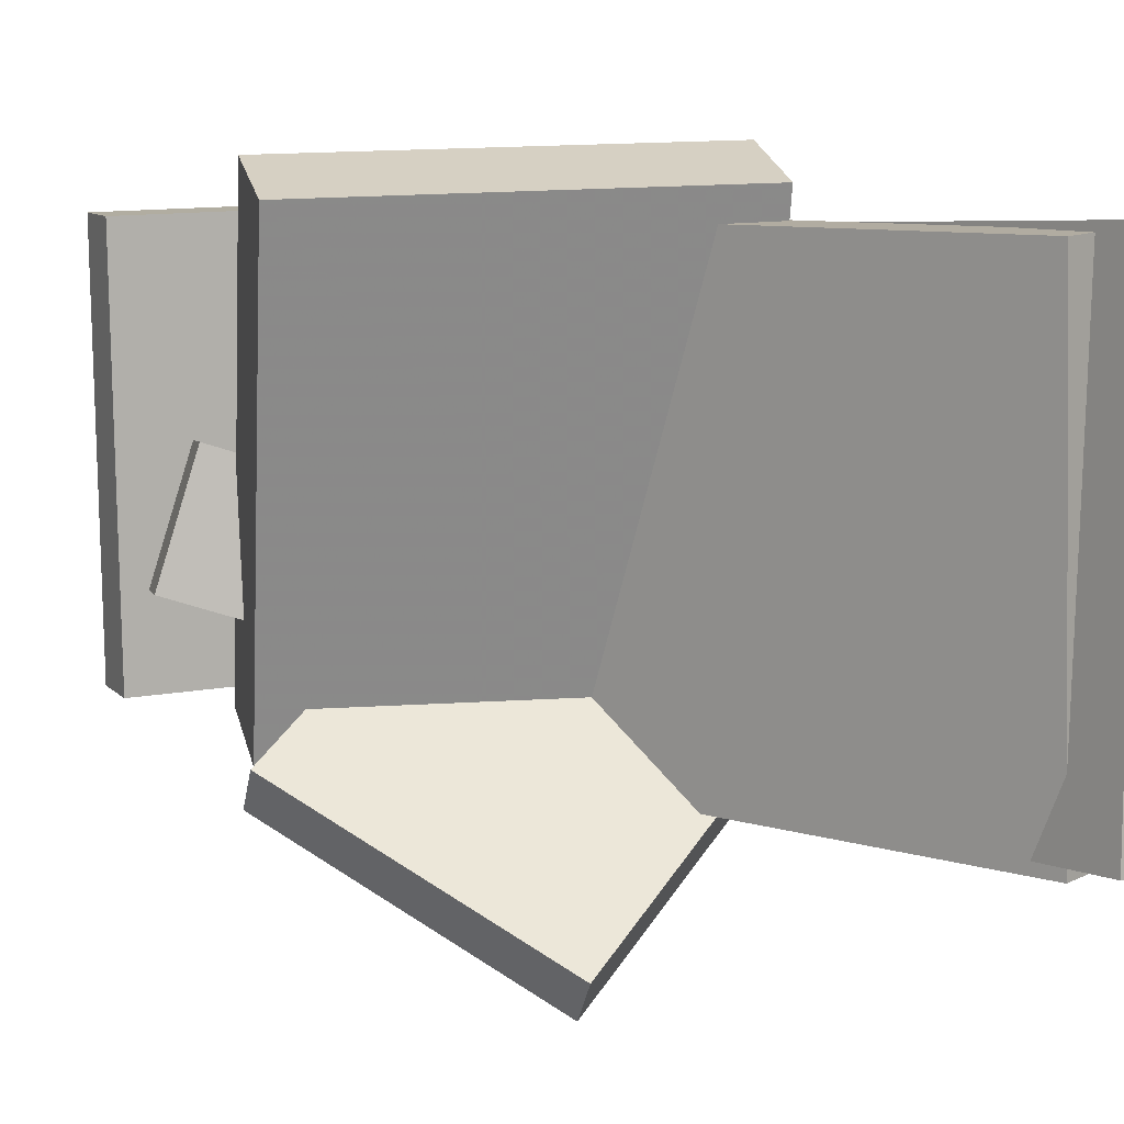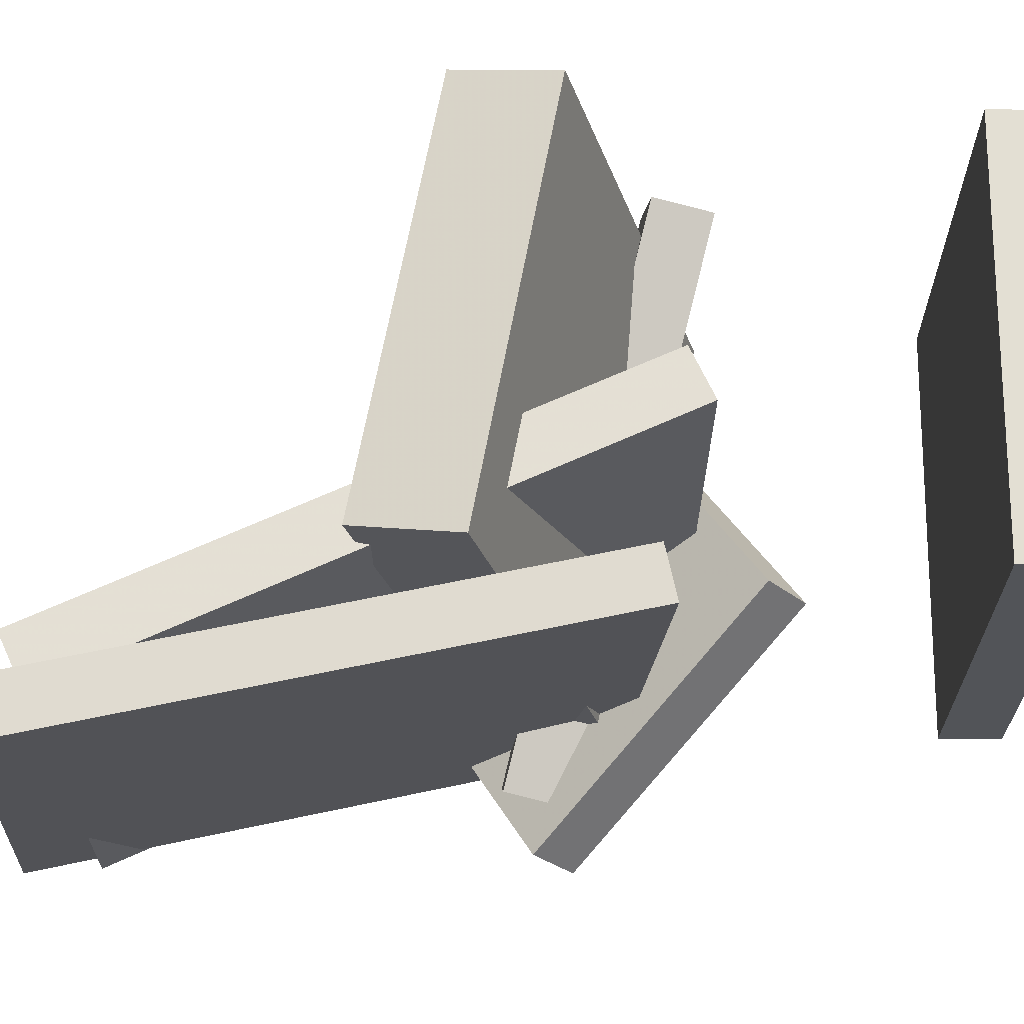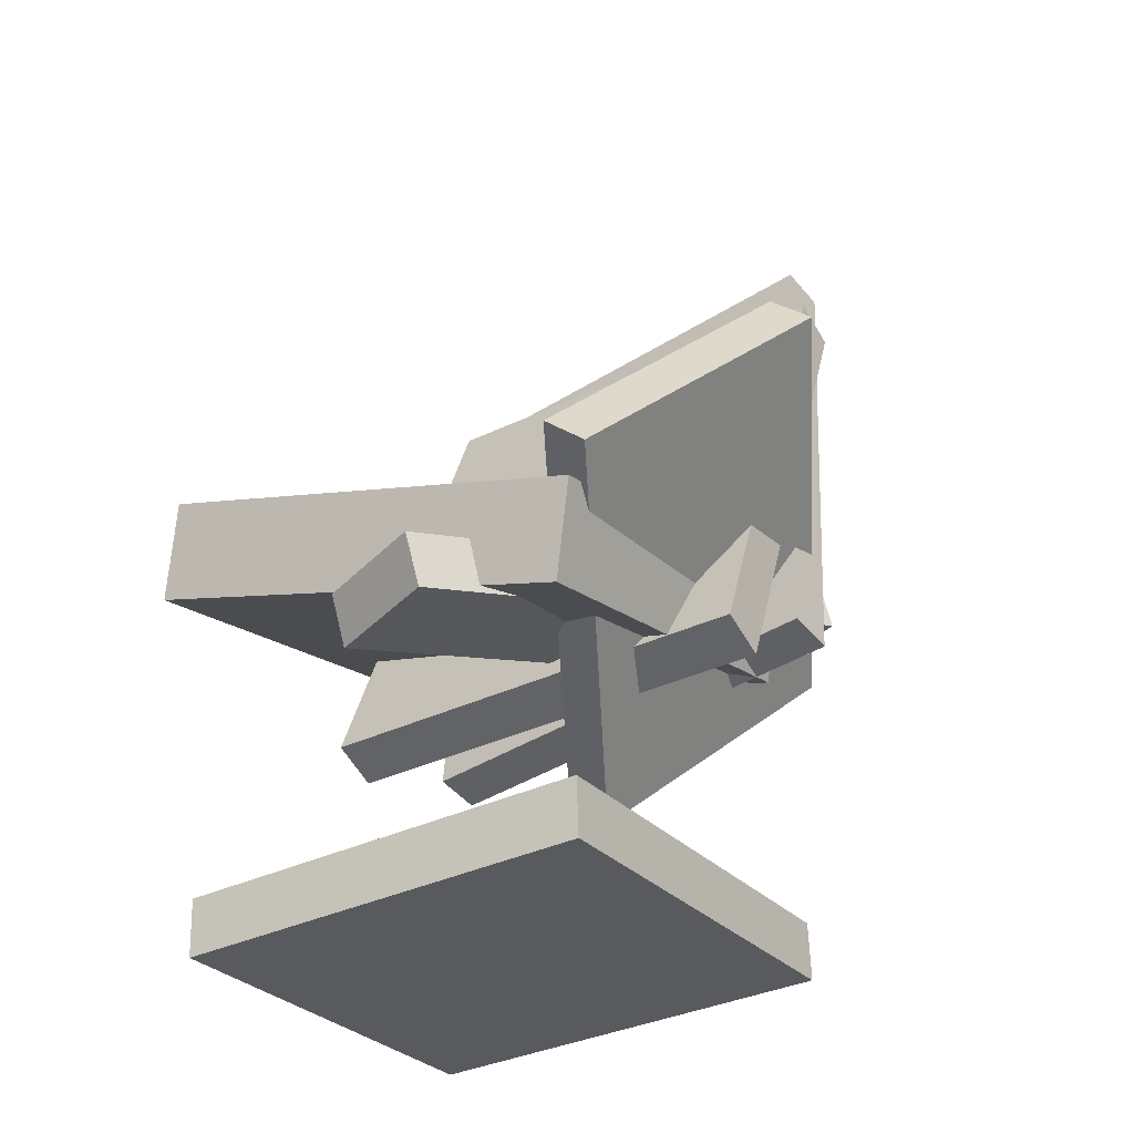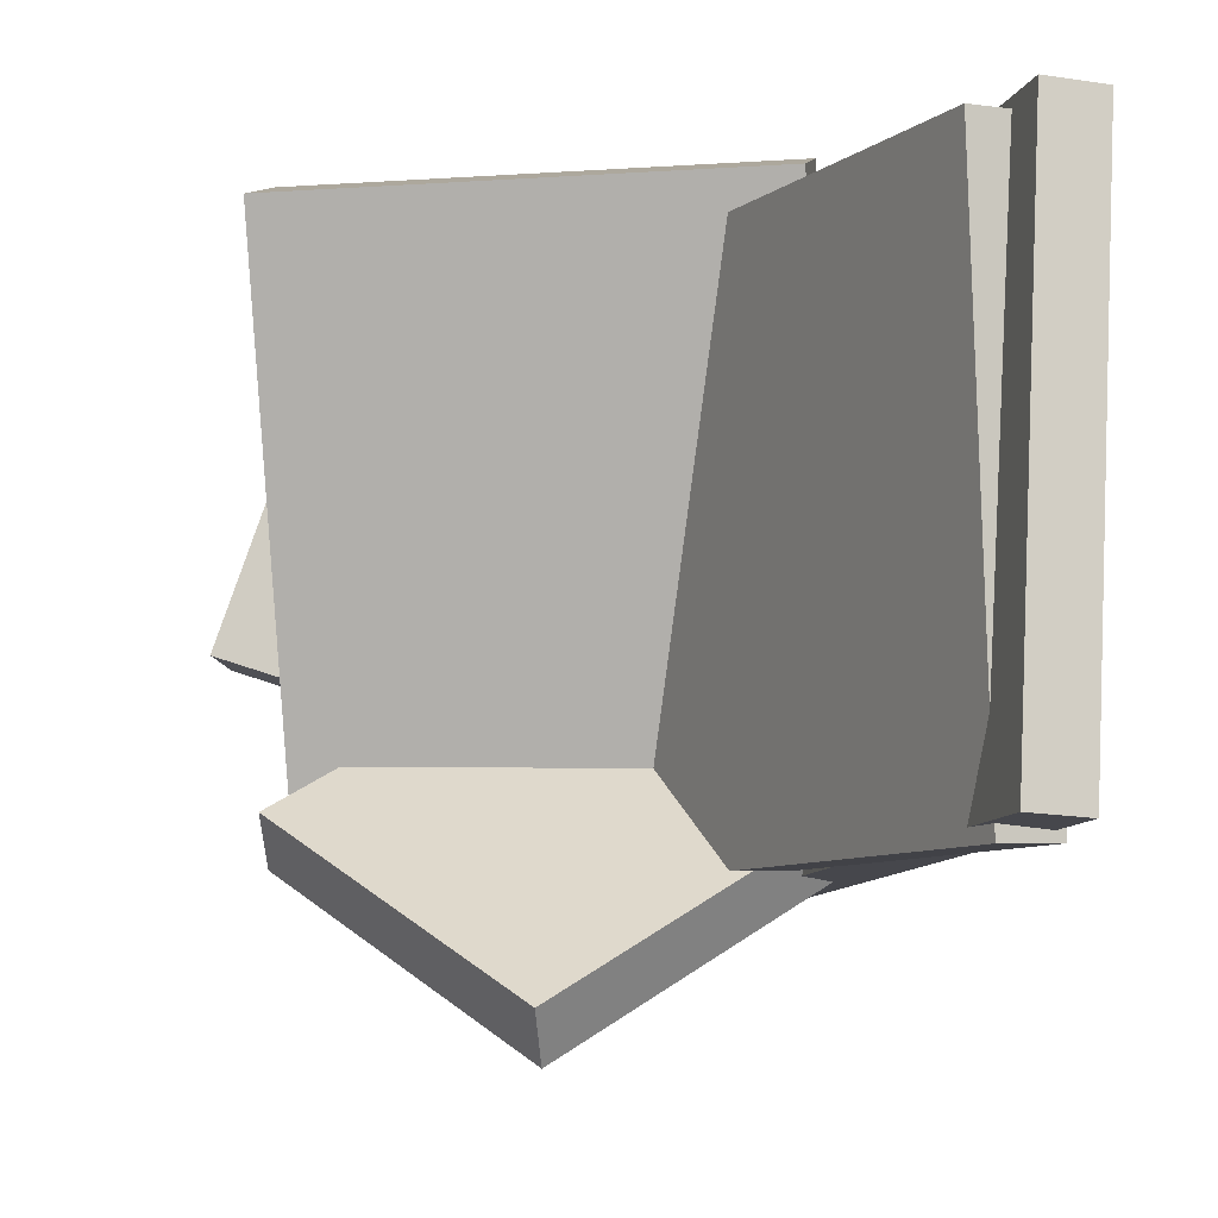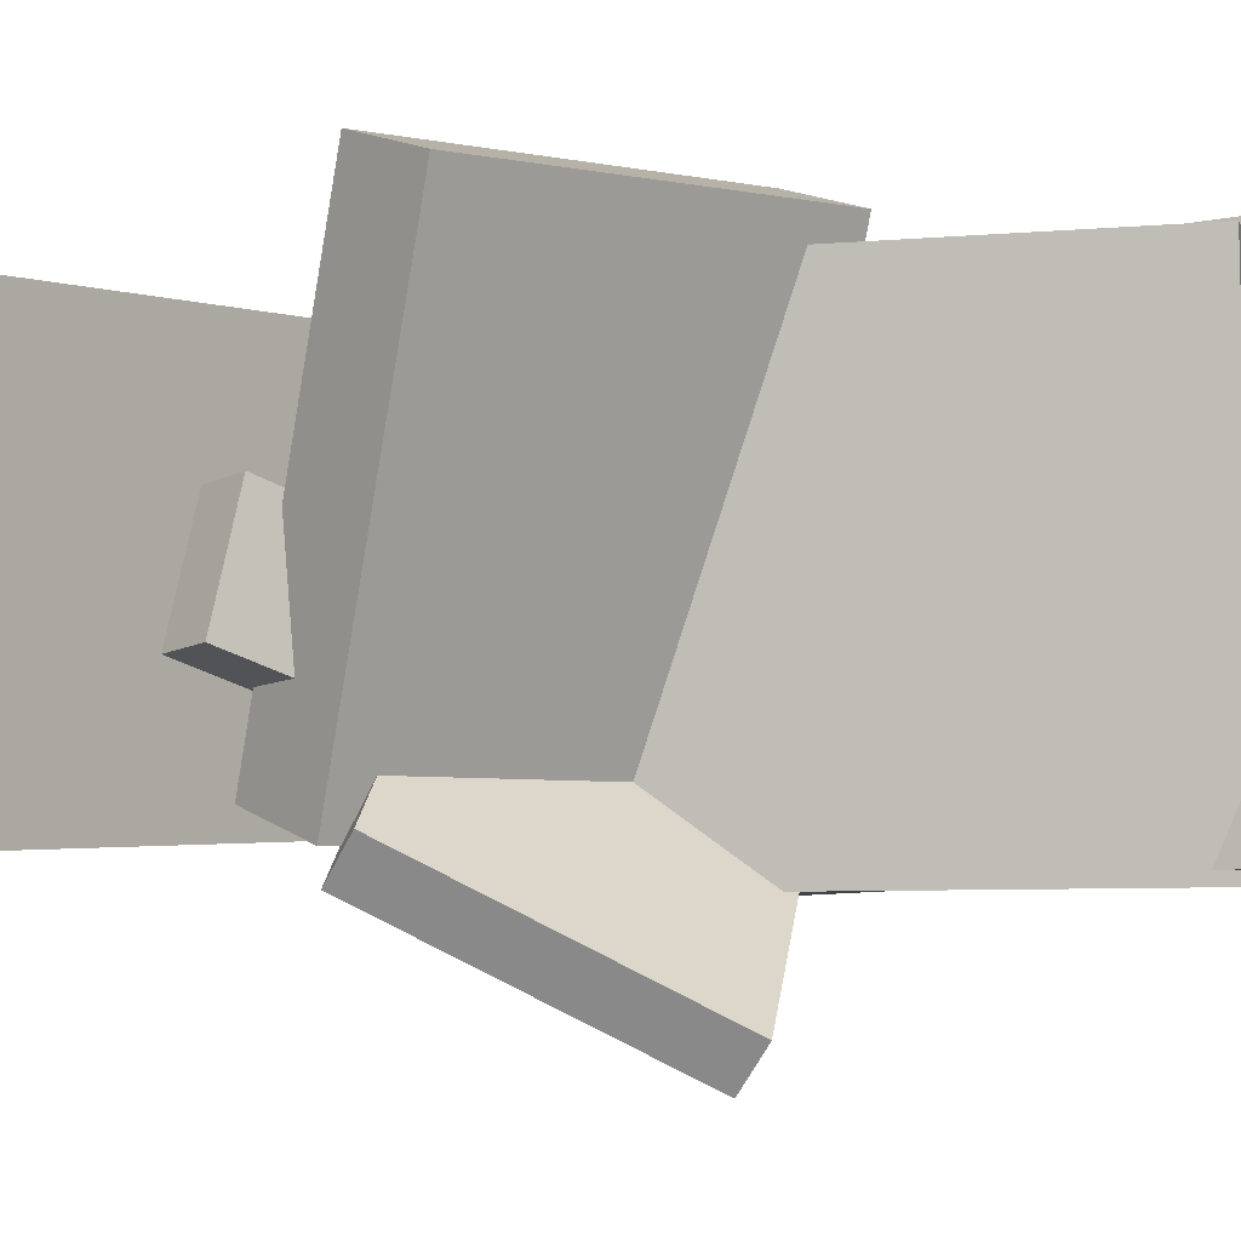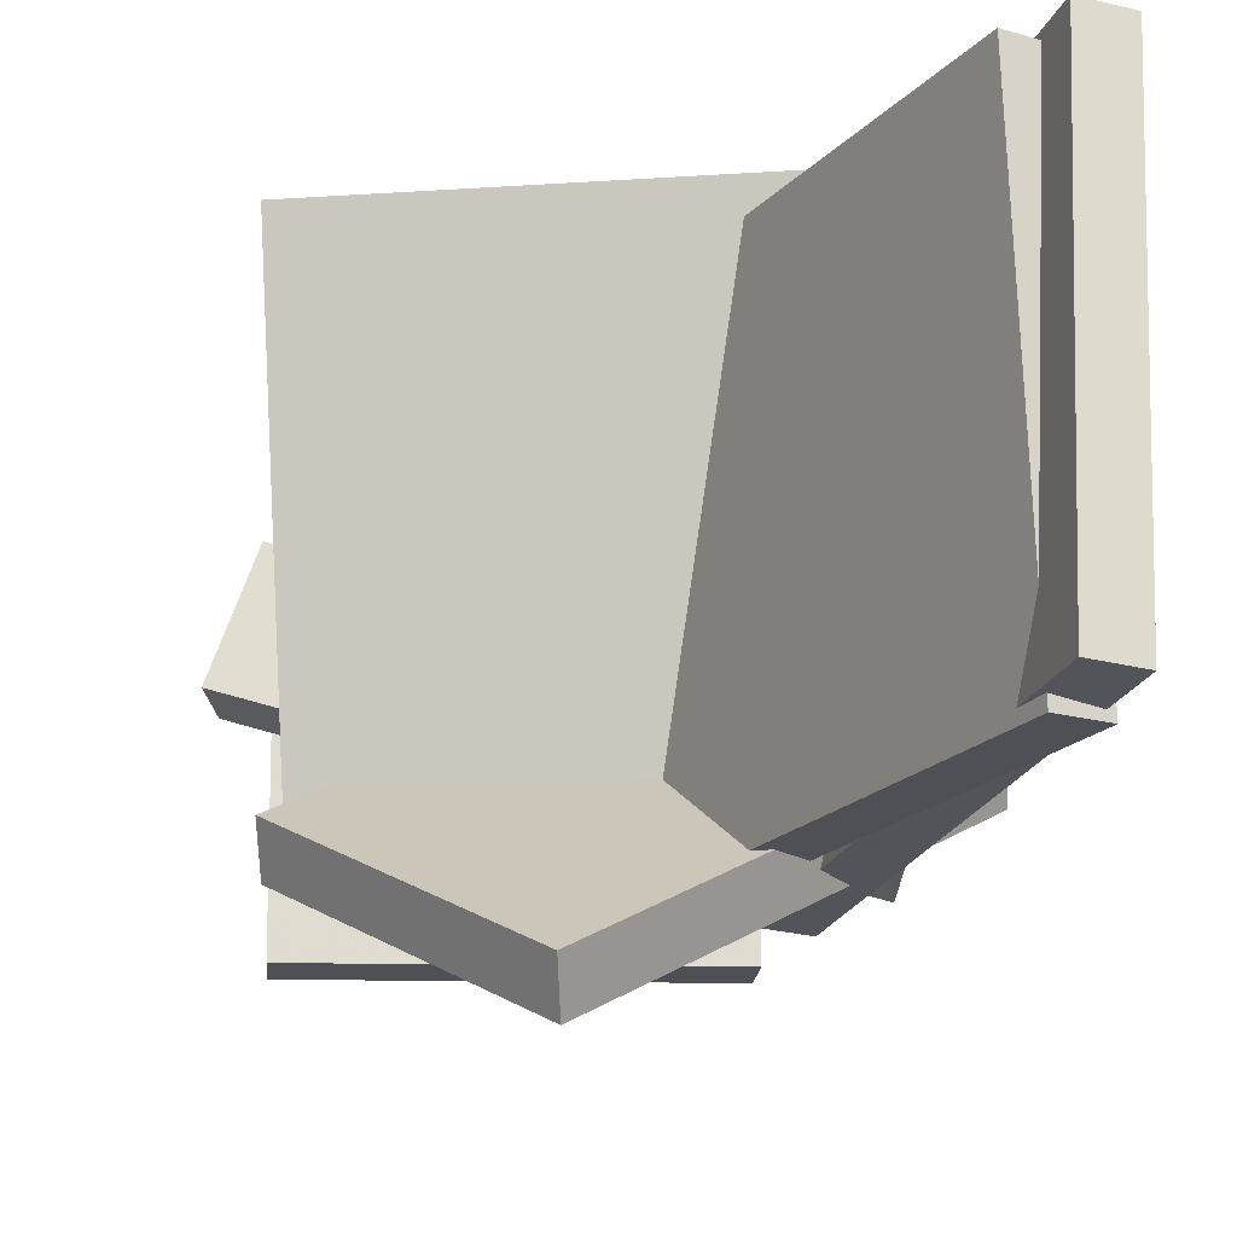
<metadata>
{"format":"obj","ext":"obj","renderer":"f3d","projection":"perspective","resolution":1024,"background":"white","views":[{"elev":10.0,"azim":152.5,"up":"+Z"},{"elev":67.9,"azim":-92.7,"up":"+Z"},{"elev":-33.9,"azim":124.5,"up":"+Y"},{"elev":-6.7,"azim":174.9,"up":"+Z"},{"elev":-3.1,"azim":125.7,"up":"+Z"},{"elev":-19.5,"azim":171.6,"up":"+Z"}]}
</metadata>
<code>
v -0.1847 -0.007613 -0.07327
v -0.1733 0.0334 -0.06867
v -0.1538 -0.006161 -0.1626
v -0.1424 0.03485 -0.1579
v 0.1782 -0.1221 0.05045
v 0.1896 -0.08105 0.05505
v 0.2091 -0.1206 -0.03883
v 0.2205 -0.0796 -0.03423
f 1.0 7.0 5.0
f 1.0 3.0 7.0
f 1.0 4.0 3.0
f 1.0 2.0 4.0
f 3.0 8.0 7.0
f 3.0 4.0 8.0
f 5.0 7.0 8.0
f 5.0 8.0 6.0
f 1.0 5.0 6.0
f 1.0 6.0 2.0
f 2.0 6.0 8.0
f 2.0 8.0 4.0
v -0.1882 0.3043 -0.1579
v -0.1786 0.3023 0.1913
v -0.1513 0.3192 -0.1588
v -0.1417 0.3172 0.1904
v -0.02594 -0.09834 -0.1647
v -0.0163 -0.1004 0.1845
v 0.01096 -0.08345 -0.1656
v 0.0206 -0.08549 0.1835
f 9.0 15.0 13.0
f 9.0 11.0 15.0
f 9.0 12.0 11.0
f 9.0 10.0 12.0
f 11.0 16.0 15.0
f 11.0 12.0 16.0
f 13.0 15.0 16.0
f 13.0 16.0 14.0
f 9.0 13.0 14.0
f 9.0 14.0 10.0
f 10.0 14.0 16.0
f 10.0 16.0 12.0
v -0.1406 -0.04652 -0.1101
v -0.1116 0.0492 0.2314
v -0.1243 0.02436 -0.1313
v -0.09522 0.1201 0.2101
v 0.1566 -0.1168 -0.1156
v 0.1857 -0.02108 0.2258
v 0.173 -0.04593 -0.1369
v 0.202 0.0498 0.2045
f 17.0 23.0 21.0
f 17.0 19.0 23.0
f 17.0 20.0 19.0
f 17.0 18.0 20.0
f 19.0 24.0 23.0
f 19.0 20.0 24.0
f 21.0 23.0 24.0
f 21.0 24.0 22.0
f 17.0 21.0 22.0
f 17.0 22.0 18.0
f 18.0 22.0 24.0
f 18.0 24.0 20.0
v -0.2199 -0.0101 -0.1063
v -0.07839 -0.1648 2.086e-05
v -0.2145 0.016 -0.07555
v -0.07297 -0.1387 0.03079
v 0.04376 0.122 -0.2649
v 0.1853 -0.03268 -0.1586
v 0.04918 0.1482 -0.2342
v 0.1907 -0.006571 -0.1278
f 25.0 31.0 29.0
f 25.0 27.0 31.0
f 25.0 28.0 27.0
f 25.0 26.0 28.0
f 27.0 32.0 31.0
f 27.0 28.0 32.0
f 29.0 31.0 32.0
f 29.0 32.0 30.0
f 25.0 29.0 30.0
f 25.0 30.0 26.0
f 26.0 30.0 32.0
f 26.0 32.0 28.0
v -0.1323 -0.3065 -0.137
v -0.128 -0.3064 0.1805
v -0.1299 -0.2631 -0.1371
v -0.1256 -0.263 0.1805
v 0.1684 -0.3231 -0.1412
v 0.1728 -0.323 0.1764
v 0.1708 -0.2798 -0.1412
v 0.1752 -0.2797 0.1764
f 33.0 39.0 37.0
f 33.0 35.0 39.0
f 33.0 36.0 35.0
f 33.0 34.0 36.0
f 35.0 40.0 39.0
f 35.0 36.0 40.0
f 37.0 39.0 40.0
f 37.0 40.0 38.0
f 33.0 37.0 38.0
f 33.0 38.0 34.0
f 34.0 38.0 40.0
f 34.0 40.0 36.0
v -0.1913 0.3555 -0.1491
v -0.2098 0.332 0.1968
v -0.1541 0.362 -0.1467
v -0.1726 0.3386 0.1992
v -0.1188 -0.04652 -0.1725
v -0.1374 -0.06999 0.1734
v -0.0816 -0.03995 -0.1701
v -0.1001 -0.06342 0.1759
f 41.0 47.0 45.0
f 41.0 43.0 47.0
f 41.0 44.0 43.0
f 41.0 42.0 44.0
f 43.0 48.0 47.0
f 43.0 44.0 48.0
f 45.0 47.0 48.0
f 45.0 48.0 46.0
f 41.0 45.0 46.0
f 41.0 46.0 42.0
f 42.0 46.0 48.0
f 42.0 48.0 44.0

</code>
